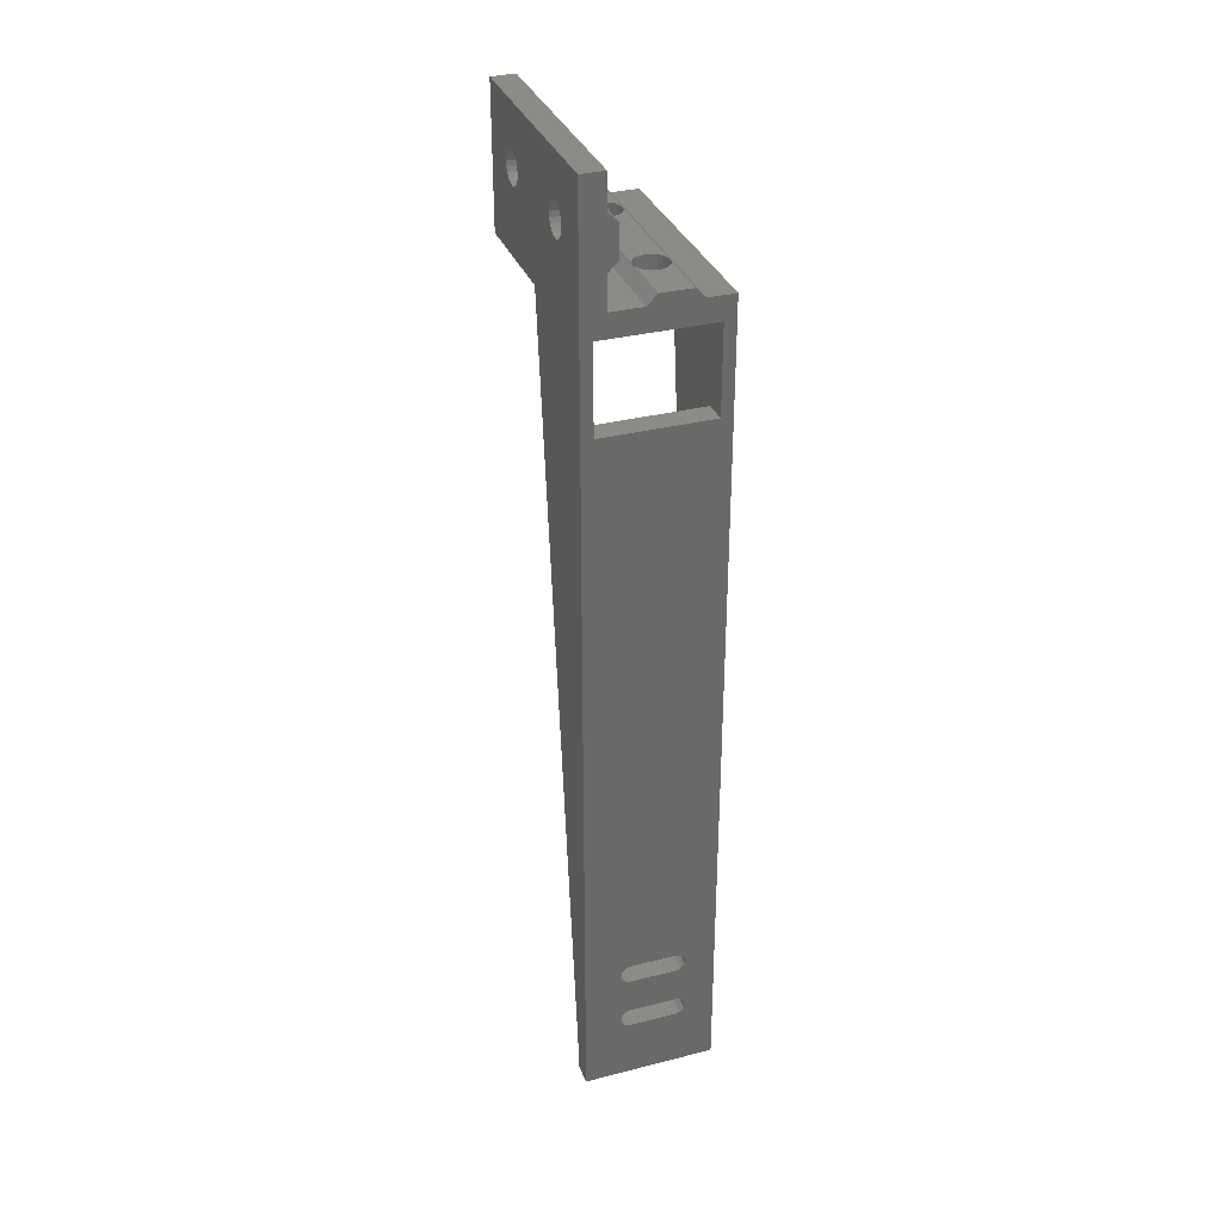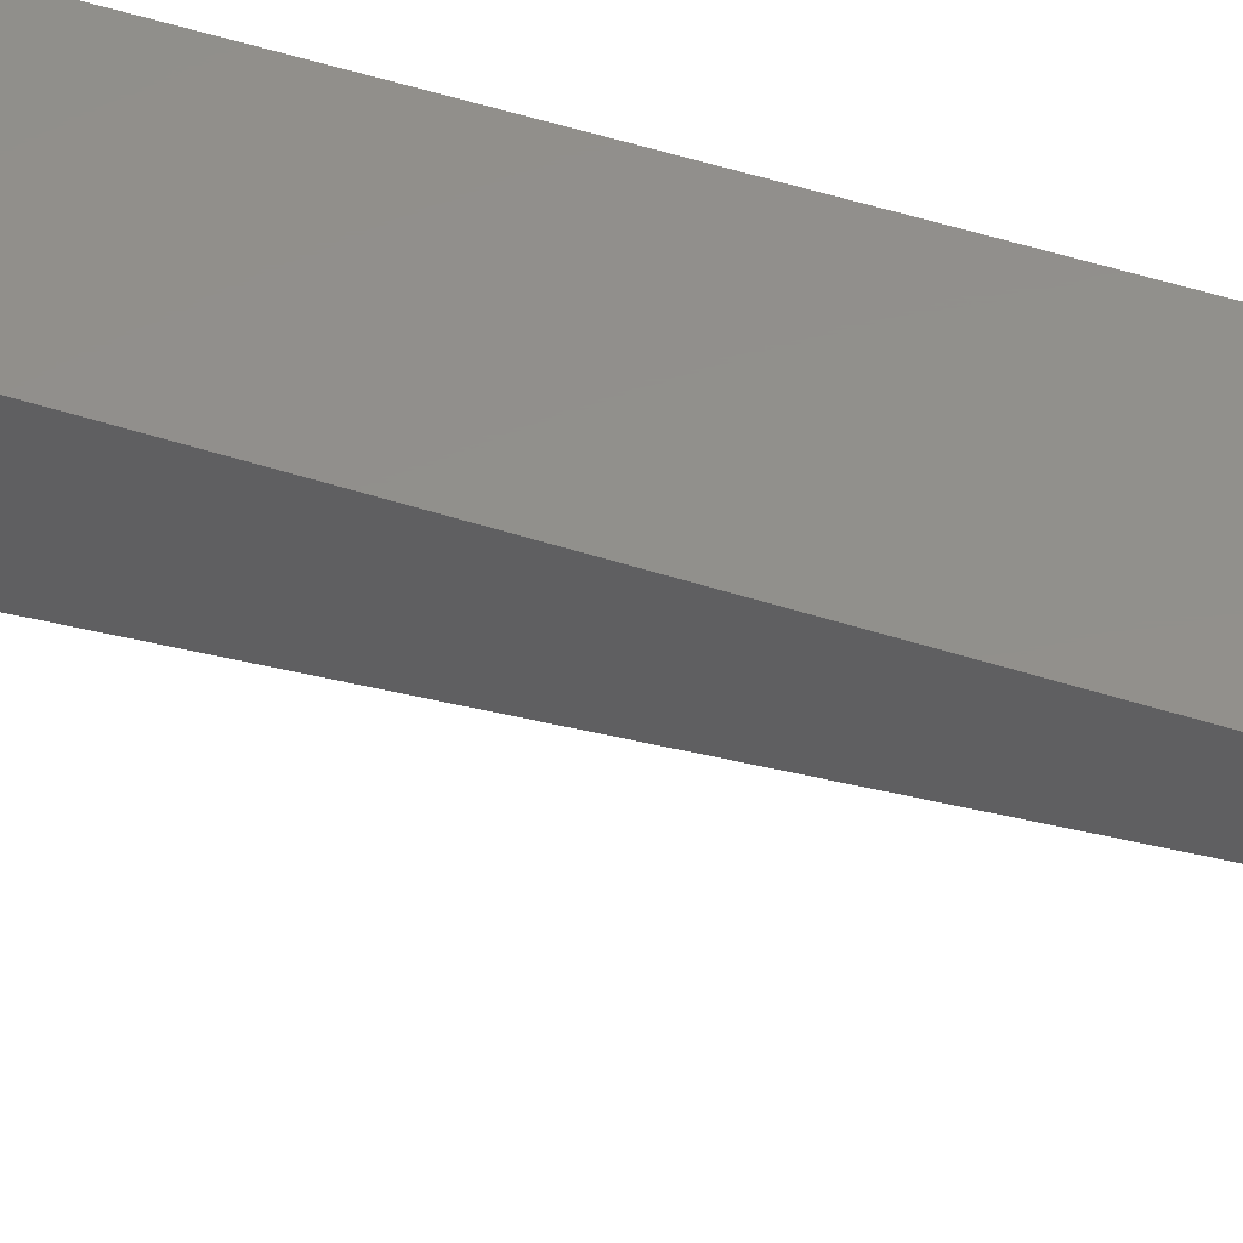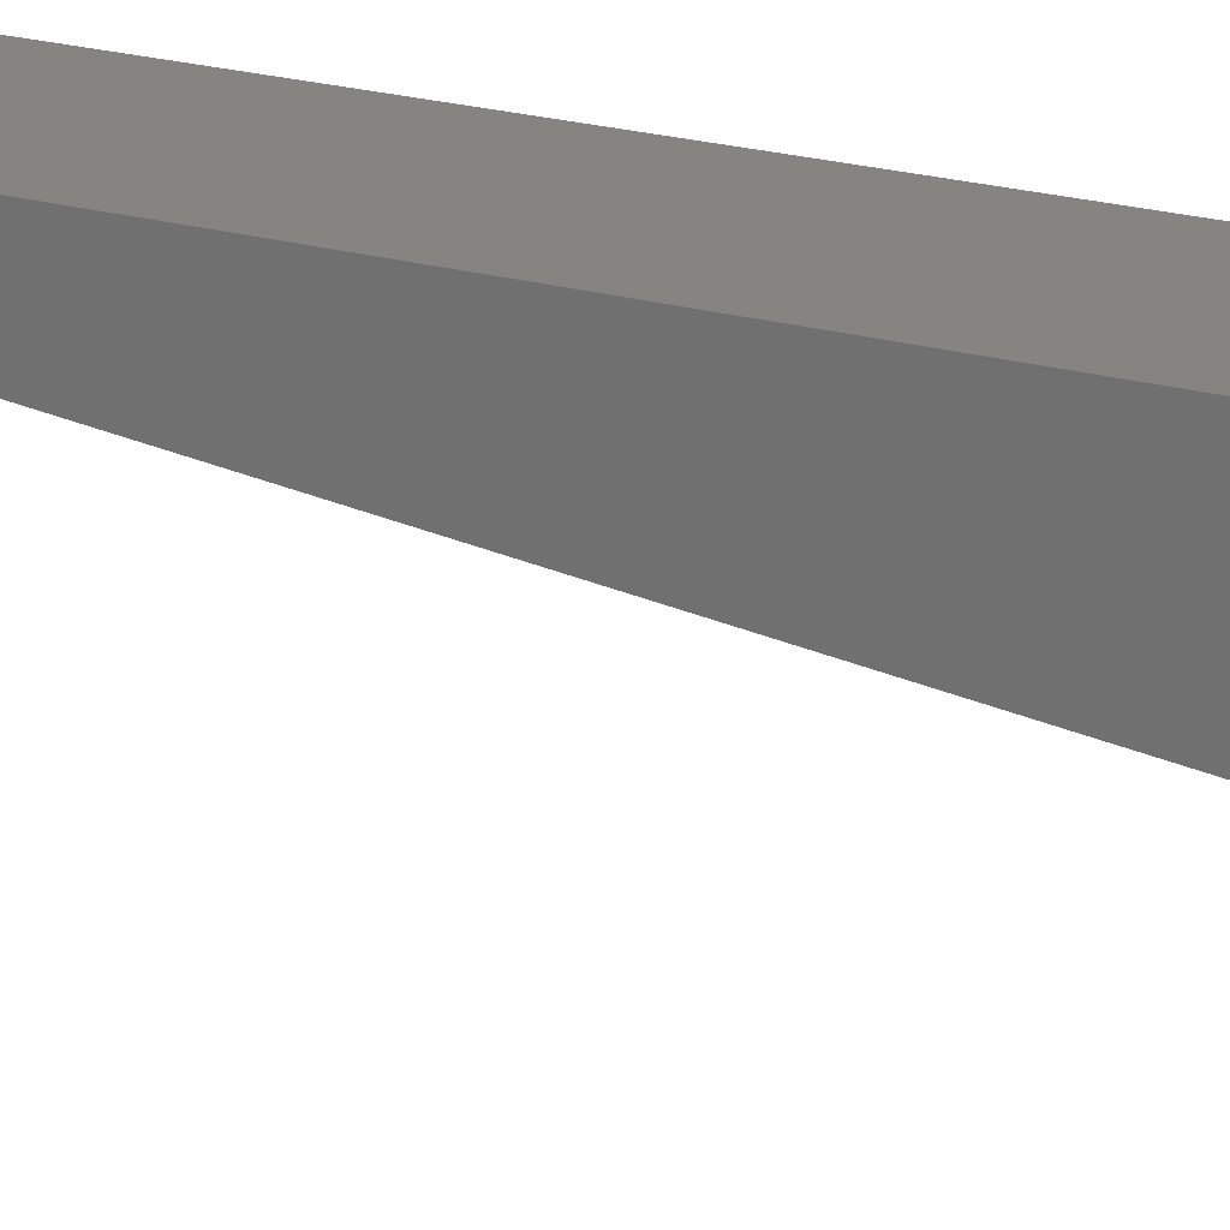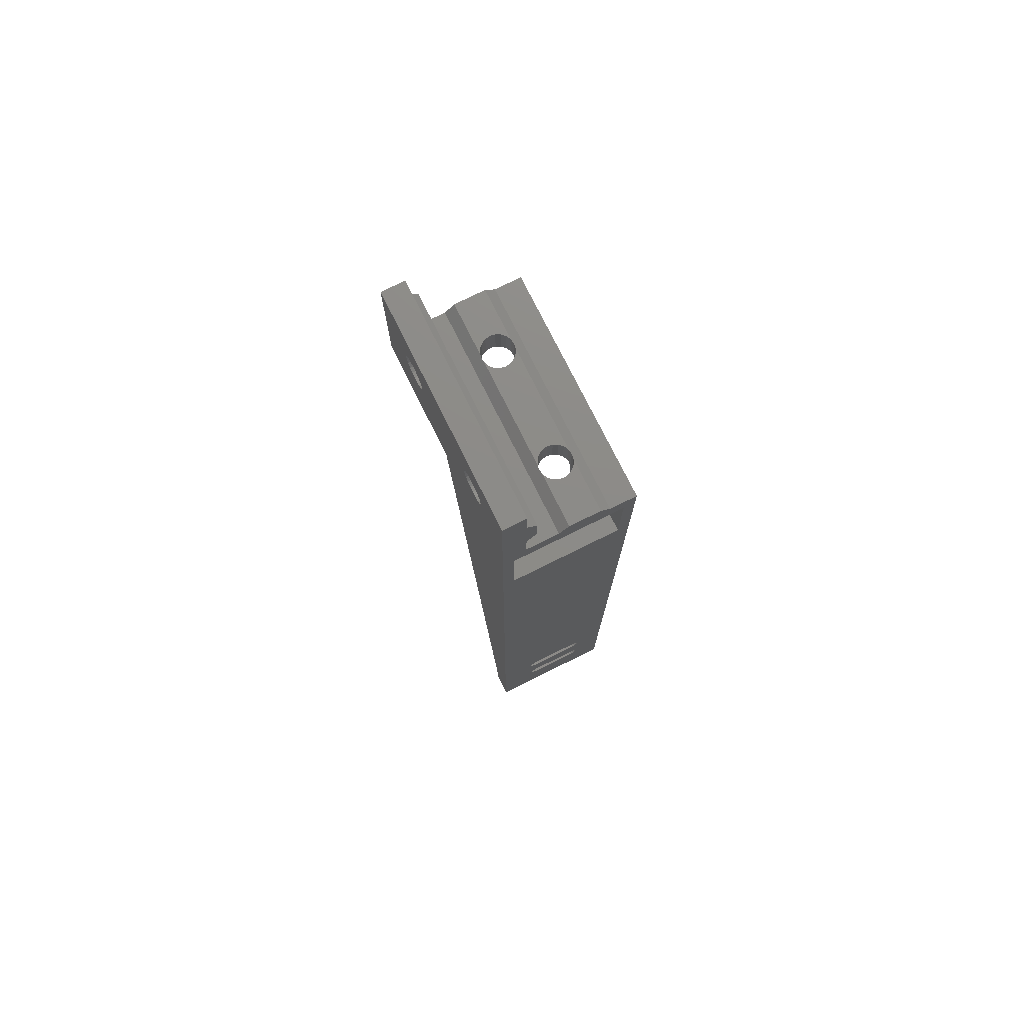
<metadata>
{"format":"stl","ext":"stl","renderer":"f3d","projection":"perspective","resolution":1024,"background":"white","views":[{"elev":33.3,"azim":-19.2,"up":"+Y"},{"elev":52.5,"azim":-71.0,"up":"+Z"},{"elev":20.5,"azim":118.1,"up":"+Z"},{"elev":76.1,"azim":-26.4,"up":"+Y"}]}
</metadata>
<code>
# stl→obj: 316 verts, 656 faces
v 4 5.6 40
v 5.7 7.3 30.63
v 5.7 7.3 40
v 5.6 7.2 30
v 5.6 7.2 10
v 5.7 7.3 10.63
v 5.7 7.3 29.37
v 4 5.6 0
v 5.7 7.3 9.369
v 5.7 7.3 0
v 0 20 40
v 4 14.4 40
v 4 20 40
v 2 -4 40
v 2 -19 40
v 4 0 40
v 5.7 12.7 40
v 17.68 -122 40
v 17.77 -131.4 40
v 17.77 -121.5 40
v 17.68 -130.9 40
v 17.44 -122.5 40
v 17.44 -130.4 40
v 17.05 -122.8 40
v 17.05 -130.1 40
v 16.57 -123.1 40
v 16.57 -129.8 40
v 16.04 -123.2 40
v 16.04 -129.7 40
v 8.04 -123.2 40
v 8.04 -129.7 40
v 7.507 -123.1 40
v 7.507 -129.8 40
v 7.026 -122.8 40
v 7.026 -130.1 40
v 6.644 -122.5 40
v 6.644 -130.4 40
v 6.399 -122 40
v 6.399 -130.9 40
v 0 -144 40
v 6.315 -121.5 40
v 23 -144 40
v 17.68 -120.9 40
v 21 -19 40
v 17.44 -120.4 40
v 17.05 -120.1 40
v 16.57 -119.8 40
v 16.04 -119.7 40
v 8.04 -119.7 40
v 7.507 -119.8 40
v 7.026 -120.1 40
v 6.644 -120.4 40
v 6.399 -120.9 40
v 23 0 40
v 21 -4 40
v 18.4 0 40
v 9.6 0 40
v 16.7 1.7 40
v 11.3 1.7 40
v 17.68 -132 40
v 17.44 -132.5 40
v 17.05 -132.8 40
v 16.57 -133.1 40
v 16.04 -133.2 40
v 8.04 -133.2 40
v 7.507 -133.1 40
v 7.026 -132.8 40
v 6.644 -132.5 40
v 6.399 -132 40
v 6.315 -131.4 40
v 5.7 12.7 30.63
v 5.6 12.8 30
v 5.6 12.8 10
v 5.7 12.7 29.37
v 5.7 12.7 10.63
v 4 14.4 0
v 5.7 12.7 9.369
v 5.7 12.7 0
v 23 -4 0
v 18.4 0 0
v 23 0 0
v 11.3 1.7 0
v 16.7 1.7 0
v 9.6 0 0
v 0 -4 0
v 4 0 0
v 0 20 0
v 4 20 0
v 5.7 12.66 9.135
v 5.7 12.27 8.354
v 5.7 11.65 7.735
v 5.7 10.87 7.337
v 5.7 10 7.2
v 5.7 9.135 7.337
v 5.7 8.354 7.735
v 5.7 7.735 8.354
v 5.7 7.337 9.135
v 5.7 12.66 30.87
v 5.7 12.27 31.65
v 5.7 11.65 32.27
v 5.7 10.87 32.66
v 5.7 10 32.8
v 5.7 9.135 32.66
v 5.7 8.354 32.27
v 5.7 7.735 31.65
v 5.7 7.337 30.87
v 5.7 12.66 29.13
v 5.7 12.66 10.87
v 5.7 12.27 28.35
v 5.7 12.27 11.65
v 5.7 11.65 27.73
v 5.7 11.65 12.27
v 5.7 10.87 27.34
v 5.7 10.87 12.66
v 5.7 10 27.2
v 5.7 10 12.8
v 5.7 9.135 27.34
v 5.7 9.135 12.66
v 5.7 8.354 27.73
v 5.7 8.354 12.27
v 5.7 7.735 28.35
v 5.7 7.735 11.65
v 5.7 7.337 29.13
v 5.7 7.337 10.87
v 16.7 1.7 30.63
v 16.8 1.6 30
v 16.8 1.6 10
v 16.7 1.7 10.63
v 16.7 1.7 29.37
v 16.7 1.7 9.369
v 11.3 1.7 9.369
v 11.2 1.6 10
v 11.2 1.6 30
v 11.3 1.7 29.37
v 11.3 1.7 10.63
v 11.3 1.7 30.63
v 14.87 1.7 7.337
v 14 1.7 7.2
v 15.65 1.7 7.735
v 16.27 1.7 8.354
v 16.66 1.7 9.135
v 13.13 1.7 7.337
v 12.35 1.7 7.735
v 11.34 1.7 9.135
v 11.73 1.7 8.354
v 14 1.7 32.8
v 14.87 1.7 32.66
v 15.65 1.7 32.27
v 16.27 1.7 31.65
v 16.66 1.7 30.87
v 13.13 1.7 32.66
v 12.35 1.7 32.27
v 11.73 1.7 31.65
v 11.34 1.7 30.87
v 14.87 1.7 27.34
v 14 1.7 12.8
v 14 1.7 27.2
v 14.87 1.7 12.66
v 15.65 1.7 27.73
v 15.65 1.7 12.27
v 16.27 1.7 28.35
v 16.27 1.7 11.65
v 16.66 1.7 29.13
v 16.66 1.7 10.87
v 13.13 1.7 27.34
v 13.13 1.7 12.66
v 12.35 1.7 27.73
v 12.35 1.7 12.27
v 11.73 1.7 28.35
v 11.73 1.7 11.65
v 11.34 1.7 29.13
v 11.34 1.7 10.87
v 0 12.66 29.13
v 0 12.66 10.87
v 0 12.8 30
v 0 12.27 11.65
v 0 12.27 28.35
v 0 11.65 12.27
v 0 11.65 27.73
v 0 10.87 12.66
v 0 10.87 27.34
v 0 10 12.8
v 0 10 27.2
v 0 9.135 12.66
v 0 9.135 27.34
v 0 8.354 12.27
v 0 8.354 27.73
v 0 -4 20
v 0 7.735 11.65
v 0 7.337 10.87
v 0 7.735 28.35
v 0 7.2 10
v 0 7.337 29.13
v 0 12.8 10
v 0 12.66 9.135
v 0 12.27 8.354
v 0 11.65 7.735
v 0 10.87 7.337
v 0 10 7.2
v 0 9.135 7.337
v 0 7.337 9.135
v 0 7.735 8.354
v 0 8.354 7.735
v 0 12.66 30.87
v 0 12.27 31.65
v 0 11.65 32.27
v 0 10.87 32.66
v 0 10 32.8
v 0 9.135 32.66
v 0 8.354 32.27
v 0 7.2 30
v 0 7.337 30.87
v 0 7.735 31.65
v 0 -140 36
v 0 -144 36
v 23 -4 36
v 23 -144 36
v 2 -4 20
v 13.13 -4 12.66
v 21 -4 20
v 14.87 -4 12.66
v 14 -4 12.8
v 12.35 -4 12.27
v 11.73 -4 11.65
v 11.34 -4 10.87
v 11.2 -4 10
v 11.34 -4 9.135
v 11.73 -4 8.354
v 13.13 -4 7.337
v 14 -4 7.2
v 12.35 -4 7.735
v 2 -4 35
v 14 -4 32.8
v 21 -4 35
v 13.13 -4 32.66
v 12.35 -4 32.27
v 11.73 -4 31.65
v 11.34 -4 30.87
v 11.2 -4 30
v 11.34 -4 29.13
v 11.73 -4 28.35
v 14 -4 27.2
v 13.13 -4 27.34
v 12.35 -4 27.73
v 2 -4 36
v 21 -4 20.12
v 14.87 -4 32.66
v 15.65 -4 32.27
v 16.27 -4 31.65
v 16.66 -4 30.87
v 16.8 -4 30
v 16.66 -4 29.13
v 16.27 -4 28.35
v 15.65 -4 27.73
v 14.87 -4 27.34
v 15.65 -4 12.27
v 16.27 -4 11.65
v 16.66 -4 10.87
v 23 -4 20
v 16.8 -4 10
v 16.66 -4 9.135
v 16.27 -4 8.354
v 15.65 -4 7.735
v 14.87 -4 7.337
v 23 -4 21
v 17.68 -122 36
v 21 -140 36
v 17.68 -130.9 36
v 17.77 -121.5 36
v 17.44 -130.4 36
v 17.44 -122.5 36
v 17.05 -130.1 36
v 17.05 -122.8 36
v 16.57 -129.8 36
v 16.57 -123.1 36
v 16.04 -129.7 36
v 16.04 -123.2 36
v 8.04 -129.7 36
v 8.04 -123.2 36
v 7.507 -129.8 36
v 7.507 -123.1 36
v 7.026 -130.1 36
v 7.026 -122.8 36
v 6.644 -130.4 36
v 6.644 -122.5 36
v 6.399 -130.9 36
v 6.399 -122 36
v 2 -140 36
v 6.315 -131.4 36
v 23 -140 36
v 17.77 -131.4 36
v 17.68 -132 36
v 17.44 -132.5 36
v 17.05 -132.8 36
v 16.57 -133.1 36
v 16.04 -133.2 36
v 8.04 -133.2 36
v 7.507 -133.1 36
v 6.315 -121.5 36
v 2 -19 36
v 6.399 -132 36
v 6.644 -132.5 36
v 7.026 -132.8 36
v 21 -19 36
v 17.68 -120.9 36
v 17.44 -120.4 36
v 17.05 -120.1 36
v 16.57 -119.8 36
v 16.04 -119.7 36
v 8.04 -119.7 36
v 7.507 -119.8 36
v 7.026 -120.1 36
v 6.644 -120.4 36
v 6.399 -120.9 36
v 23 -131.5 36
v 21 -19 35
f 1 2 3
f 4 1 5
f 2 1 4
f 4 6 7
f 6 4 5
f 8 9 5
f 8 5 1
f 9 8 10
f 11 12 13
f 12 11 1
f 14 1 11
f 14 11 15
f 1 14 16
f 12 3 17
f 3 12 1
f 18 19 20
f 18 21 19
f 22 21 18
f 22 23 21
f 24 23 22
f 24 25 23
f 26 25 24
f 26 27 25
f 28 27 26
f 28 29 27
f 30 29 28
f 30 31 29
f 32 31 30
f 32 33 31
f 34 33 32
f 34 35 33
f 36 35 34
f 36 37 35
f 38 37 36
f 38 39 37
f 40 38 41
f 38 40 39
f 42 43 20
f 44 45 43
f 44 46 45
f 44 47 46
f 44 48 47
f 44 49 48
f 15 49 44
f 49 15 50
f 50 15 51
f 51 15 52
f 52 15 53
f 53 40 41
f 40 53 15
f 44 54 55
f 56 55 54
f 57 56 58
f 57 58 59
f 56 57 55
f 14 57 16
f 57 14 55
f 54 44 42
f 43 42 44
f 19 42 20
f 60 42 19
f 61 42 60
f 62 42 61
f 63 42 62
f 64 42 63
f 65 42 64
f 40 65 66
f 40 66 67
f 40 15 11
f 65 40 42
f 68 40 67
f 69 40 68
f 70 40 69
f 39 40 70
f 71 12 17
f 72 12 71
f 73 72 74
f 73 74 75
f 72 73 12
f 76 77 78
f 77 76 73
f 73 76 12
f 79 80 81
f 80 82 83
f 84 80 79
f 80 84 82
f 85 84 79
f 85 8 86
f 87 8 85
f 84 85 86
f 8 87 76
f 76 87 88
f 8 78 10
f 78 8 76
f 89 78 77
f 90 78 89
f 91 78 90
f 92 78 91
f 93 78 92
f 10 93 94
f 10 94 95
f 10 95 96
f 93 10 78
f 97 10 96
f 10 97 9
f 17 98 71
f 17 99 98
f 17 100 99
f 17 101 100
f 17 102 101
f 3 102 17
f 102 3 103
f 103 3 104
f 104 3 105
f 3 106 105
f 106 3 2
f 107 75 74
f 107 108 75
f 109 108 107
f 109 110 108
f 111 110 109
f 111 112 110
f 113 112 111
f 113 114 112
f 115 114 113
f 115 116 114
f 117 116 115
f 117 118 116
f 119 118 117
f 119 120 118
f 121 120 119
f 121 122 120
f 123 122 121
f 123 124 122
f 7 124 123
f 124 7 6
f 56 125 58
f 126 56 127
f 125 56 126
f 126 128 129
f 128 126 127
f 80 130 127
f 80 127 56
f 130 80 83
f 84 131 82
f 132 84 133
f 131 84 132
f 132 134 135
f 134 132 133
f 57 136 133
f 57 133 84
f 136 57 59
f 137 83 138
f 139 83 137
f 140 83 139
f 141 83 140
f 83 141 130
f 82 138 83
f 138 82 142
f 142 82 143
f 144 82 131
f 145 82 144
f 143 82 145
f 58 146 59
f 58 147 146
f 58 148 147
f 58 149 148
f 58 150 149
f 150 58 125
f 151 59 146
f 152 59 151
f 153 59 152
f 154 59 153
f 59 154 136
f 155 156 157
f 158 155 159
f 160 159 161
f 162 161 163
f 155 158 156
f 164 163 129
f 159 160 158
f 161 162 160
f 163 164 162
f 164 129 128
f 156 165 157
f 166 165 156
f 165 166 167
f 168 167 166
f 167 168 169
f 170 169 168
f 169 170 171
f 172 171 170
f 171 172 134
f 134 172 135
f 173 11 174
f 11 173 175
f 176 173 174
f 176 177 173
f 178 177 176
f 178 179 177
f 180 179 178
f 180 181 179
f 182 181 180
f 182 183 181
f 184 183 182
f 184 185 183
f 186 185 184
f 186 187 185
f 188 186 189
f 186 188 187
f 188 189 190
f 187 188 191
f 188 190 192
f 191 188 193
f 174 87 194
f 87 195 194
f 87 196 195
f 87 197 196
f 87 198 197
f 87 199 198
f 85 199 87
f 199 85 200
f 188 192 85
f 201 85 192
f 202 85 201
f 203 85 202
f 200 85 203
f 87 174 11
f 204 11 175
f 205 11 204
f 206 11 205
f 207 11 206
f 208 11 207
f 209 11 208
f 210 11 209
f 193 188 211
f 211 188 212
f 188 213 212
f 214 213 188
f 213 214 210
f 40 210 214
f 40 214 215
f 210 40 11
f 16 8 1
f 8 16 86
f 12 88 13
f 88 12 76
f 88 11 13
f 11 88 87
f 81 56 54
f 56 81 80
f 84 16 57
f 16 84 86
f 54 216 81
f 42 216 54
f 216 42 217
f 81 216 79
f 85 218 188
f 218 219 220
f 221 220 222
f 220 219 222
f 218 223 219
f 218 224 223
f 218 225 224
f 218 226 225
f 218 85 226
f 226 85 227
f 227 85 228
f 229 85 230
f 231 85 229
f 228 85 231
f 232 233 234
f 232 235 233
f 232 236 235
f 232 237 236
f 232 238 237
f 232 239 238
f 232 240 239
f 218 240 232
f 240 218 241
f 220 242 243
f 218 243 244
f 241 218 244
f 218 232 245
f 243 218 220
f 242 220 246
f 247 234 233
f 248 234 247
f 249 234 248
f 250 234 249
f 251 234 250
f 252 234 251
f 246 252 253
f 252 246 234
f 254 246 253
f 255 246 254
f 246 255 242
f 256 220 221
f 257 220 256
f 258 220 257
f 220 258 259
f 260 259 258
f 79 260 261
f 79 261 262
f 79 230 85
f 260 79 259
f 263 79 262
f 264 79 263
f 230 79 264
f 259 79 216
f 259 216 265
f 245 55 14
f 234 245 232
f 245 234 55
f 266 267 268
f 267 266 269
f 270 266 268
f 270 271 266
f 272 271 270
f 272 273 271
f 274 273 272
f 274 275 273
f 276 275 274
f 276 277 275
f 278 277 276
f 278 279 277
f 280 279 278
f 280 281 279
f 282 281 280
f 282 283 281
f 284 283 282
f 284 285 283
f 286 285 284
f 286 287 285
f 288 286 289
f 286 288 287
f 217 267 290
f 268 267 291
f 267 292 291
f 267 293 292
f 267 294 293
f 288 267 217
f 267 295 294
f 267 296 295
f 297 267 288
f 267 297 296
f 297 288 298
f 287 288 299
f 245 300 288
f 299 288 300
f 301 288 289
f 302 288 301
f 303 288 302
f 298 288 303
f 215 288 217
f 288 215 214
f 267 269 304
f 305 304 269
f 306 304 305
f 307 304 306
f 308 304 307
f 309 304 308
f 310 304 309
f 300 310 311
f 300 311 312
f 300 312 313
f 300 313 314
f 300 314 299
f 310 300 304
f 290 315 216
f 217 290 216
f 215 42 40
f 42 215 217
f 245 288 218
f 214 218 288
f 218 214 188
f 216 315 265
f 246 316 234
f 316 267 304
f 267 316 246
f 220 267 246
f 267 259 290
f 259 267 220
f 315 259 265
f 259 315 290
f 198 93 92
f 93 198 199
f 182 114 116
f 114 182 180
f 174 75 108
f 73 174 194
f 174 73 75
f 201 5 9
f 201 9 97
f 5 201 192
f 96 201 97
f 201 96 202
f 197 90 196
f 90 197 91
f 197 92 91
f 92 197 198
f 196 89 195
f 89 196 90
f 176 112 178
f 112 176 110
f 180 112 114
f 112 180 178
f 174 110 176
f 110 174 108
f 122 186 120
f 186 122 189
f 200 95 94
f 95 200 203
f 195 73 194
f 73 195 77
f 77 195 89
f 199 94 93
f 94 199 200
f 95 202 96
f 202 95 203
f 124 189 122
f 189 124 190
f 6 190 124
f 5 190 6
f 190 5 192
f 186 118 120
f 118 186 184
f 184 116 118
f 116 184 182
f 181 115 113
f 115 181 183
f 208 101 102
f 101 208 207
f 204 71 98
f 72 204 175
f 204 72 71
f 193 4 7
f 193 7 123
f 4 193 211
f 121 193 123
f 193 121 191
f 179 109 177
f 109 179 111
f 179 113 111
f 113 179 181
f 177 107 173
f 107 177 109
f 205 100 206
f 100 205 99
f 207 100 101
f 100 207 206
f 204 99 205
f 99 204 98
f 105 210 104
f 210 105 213
f 185 119 117
f 119 185 187
f 173 72 175
f 72 173 74
f 74 173 107
f 183 117 115
f 117 183 185
f 119 191 121
f 191 119 187
f 106 213 105
f 213 106 212
f 2 212 106
f 4 212 2
f 212 4 211
f 210 103 104
f 103 210 209
f 209 102 103
f 102 209 208
f 141 127 130
f 261 127 141
f 127 261 260
f 132 144 131
f 227 132 226
f 132 227 144
f 142 230 138
f 230 142 229
f 222 158 221
f 158 222 156
f 221 160 256
f 160 221 158
f 263 140 139
f 140 263 262
f 262 141 140
f 141 262 261
f 137 263 139
f 263 137 264
f 228 143 145
f 143 228 231
f 227 145 144
f 145 227 228
f 143 229 142
f 229 143 231
f 223 170 168
f 170 223 224
f 258 162 164
f 162 258 257
f 138 264 137
f 264 138 230
f 127 164 128
f 258 127 260
f 127 258 164
f 257 160 162
f 160 257 256
f 223 166 219
f 166 223 168
f 219 156 222
f 156 219 166
f 224 172 170
f 172 224 225
f 172 132 135
f 225 132 172
f 132 225 226
f 163 126 129
f 252 126 163
f 126 252 251
f 133 171 134
f 240 133 239
f 133 240 171
f 165 242 157
f 242 165 243
f 233 147 247
f 147 233 146
f 247 148 248
f 148 247 147
f 159 253 161
f 253 159 254
f 253 163 161
f 163 253 252
f 155 254 159
f 254 155 255
f 169 244 167
f 244 169 241
f 240 169 171
f 169 240 241
f 167 243 165
f 243 167 244
f 236 153 152
f 153 236 237
f 250 149 150
f 149 250 249
f 157 255 155
f 255 157 242
f 126 150 125
f 250 126 251
f 126 250 150
f 249 148 149
f 148 249 248
f 236 151 235
f 151 236 152
f 235 146 233
f 146 235 151
f 237 154 153
f 154 237 238
f 154 133 136
f 238 133 154
f 133 238 239
f 305 45 306
f 45 305 43
f 279 32 30
f 32 279 281
f 277 30 28
f 30 277 279
f 38 299 41
f 299 38 287
f 310 48 49
f 48 310 309
f 309 47 48
f 47 309 308
f 271 18 266
f 18 271 22
f 266 20 269
f 20 266 18
f 269 43 305
f 43 269 20
f 281 34 32
f 34 281 283
f 36 287 38
f 287 36 285
f 41 314 53
f 314 41 299
f 313 51 52
f 51 313 312
f 275 28 26
f 28 275 277
f 283 36 34
f 36 283 285
f 53 313 52
f 313 53 314
f 312 50 51
f 50 312 311
f 311 49 50
f 49 311 310
f 308 46 47
f 46 308 307
f 307 45 46
f 45 307 306
f 271 24 22
f 24 271 273
f 273 26 24
f 26 273 275
f 70 286 39
f 286 70 289
f 296 65 64
f 65 296 297
f 69 289 70
f 289 69 301
f 280 31 33
f 31 280 278
f 278 29 31
f 29 278 276
f 276 27 29
f 27 276 274
f 293 60 292
f 60 293 61
f 292 19 291
f 19 292 60
f 291 21 268
f 21 291 19
f 298 67 66
f 67 298 303
f 68 301 69
f 301 68 302
f 284 35 37
f 35 284 282
f 282 33 35
f 33 282 280
f 295 64 63
f 64 295 296
f 268 23 270
f 23 268 21
f 297 66 65
f 66 297 298
f 303 68 67
f 68 303 302
f 39 284 37
f 284 39 286
f 274 25 27
f 25 274 272
f 272 23 25
f 23 272 270
f 293 62 61
f 62 293 294
f 294 63 62
f 63 294 295
f 15 245 14
f 245 15 300
f 316 55 234
f 55 316 44
f 304 15 44
f 15 304 300
f 304 44 316

</code>
